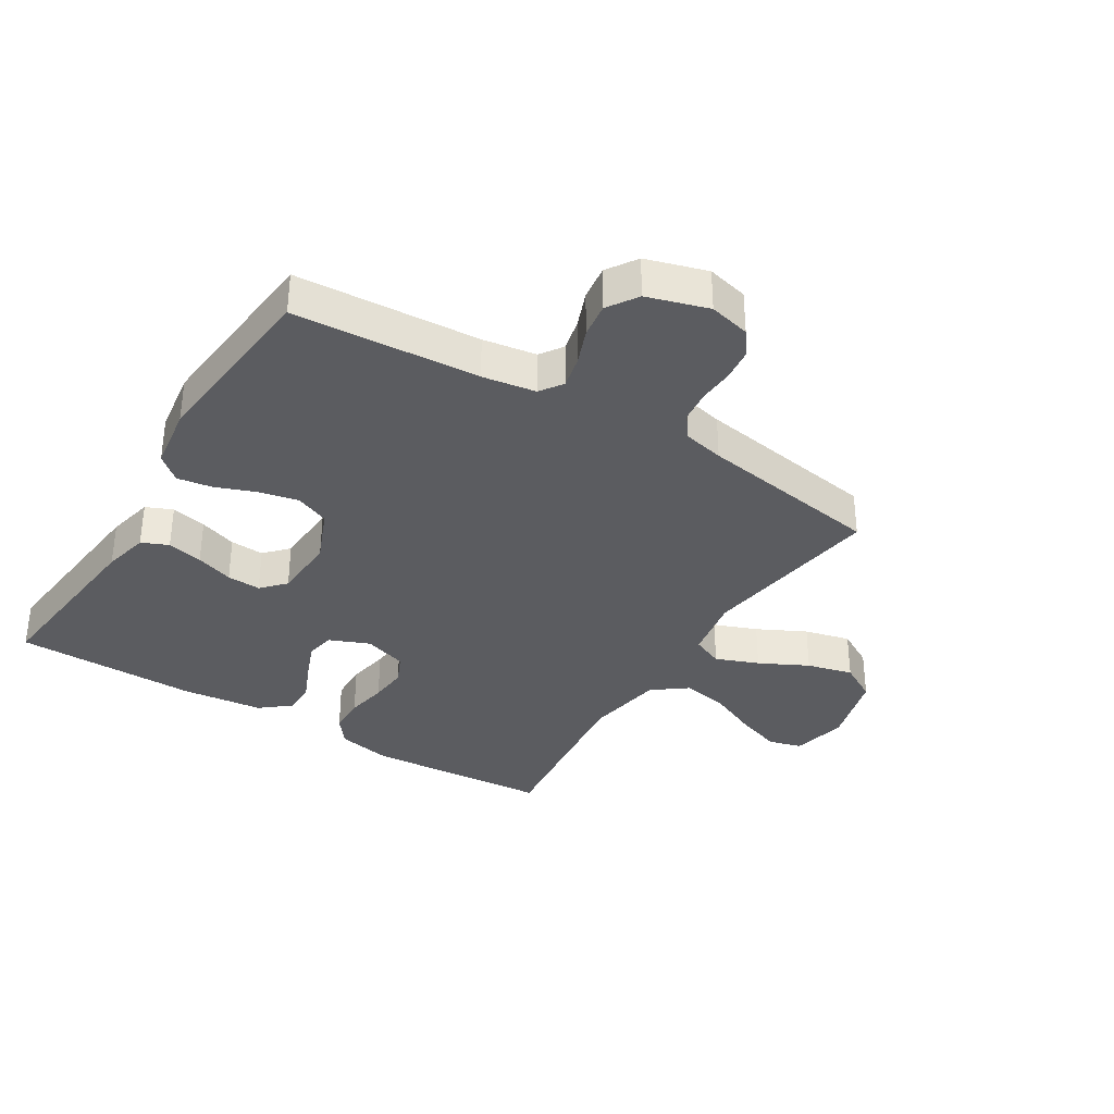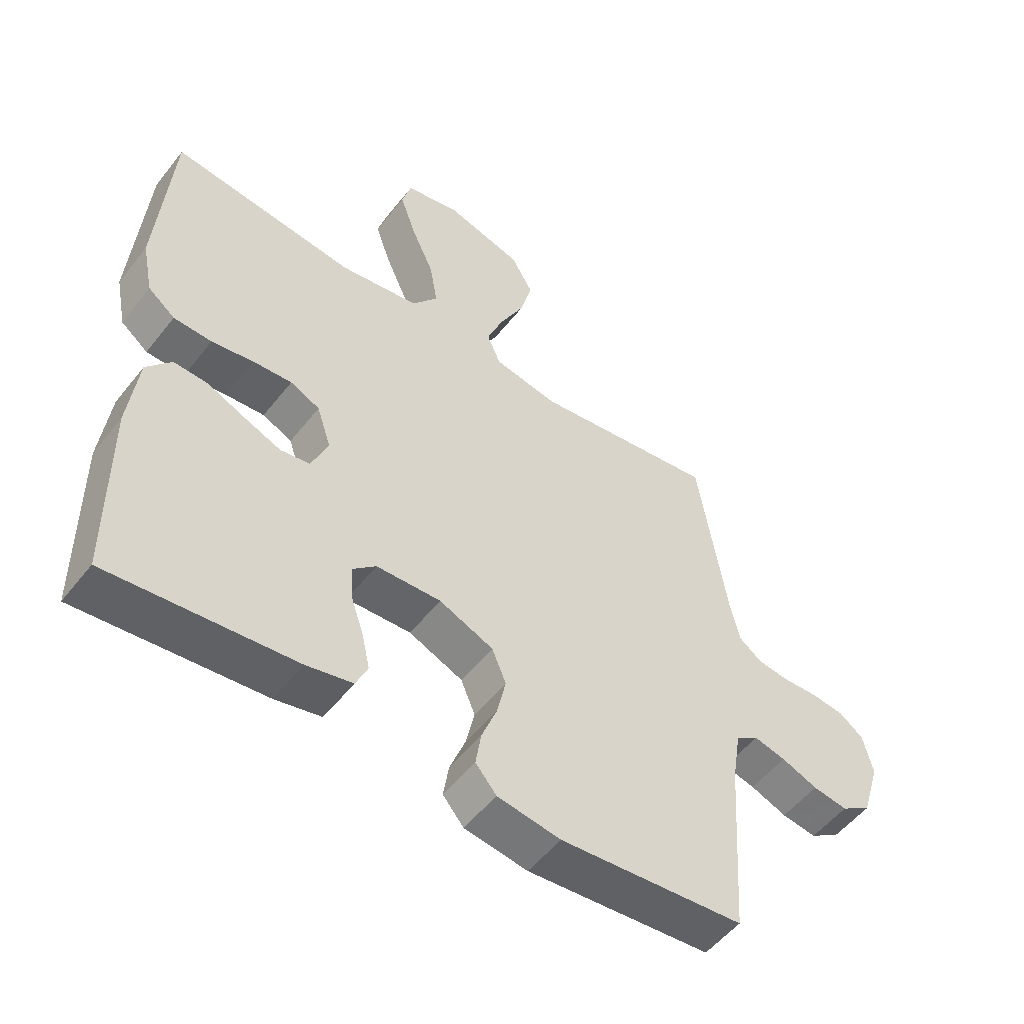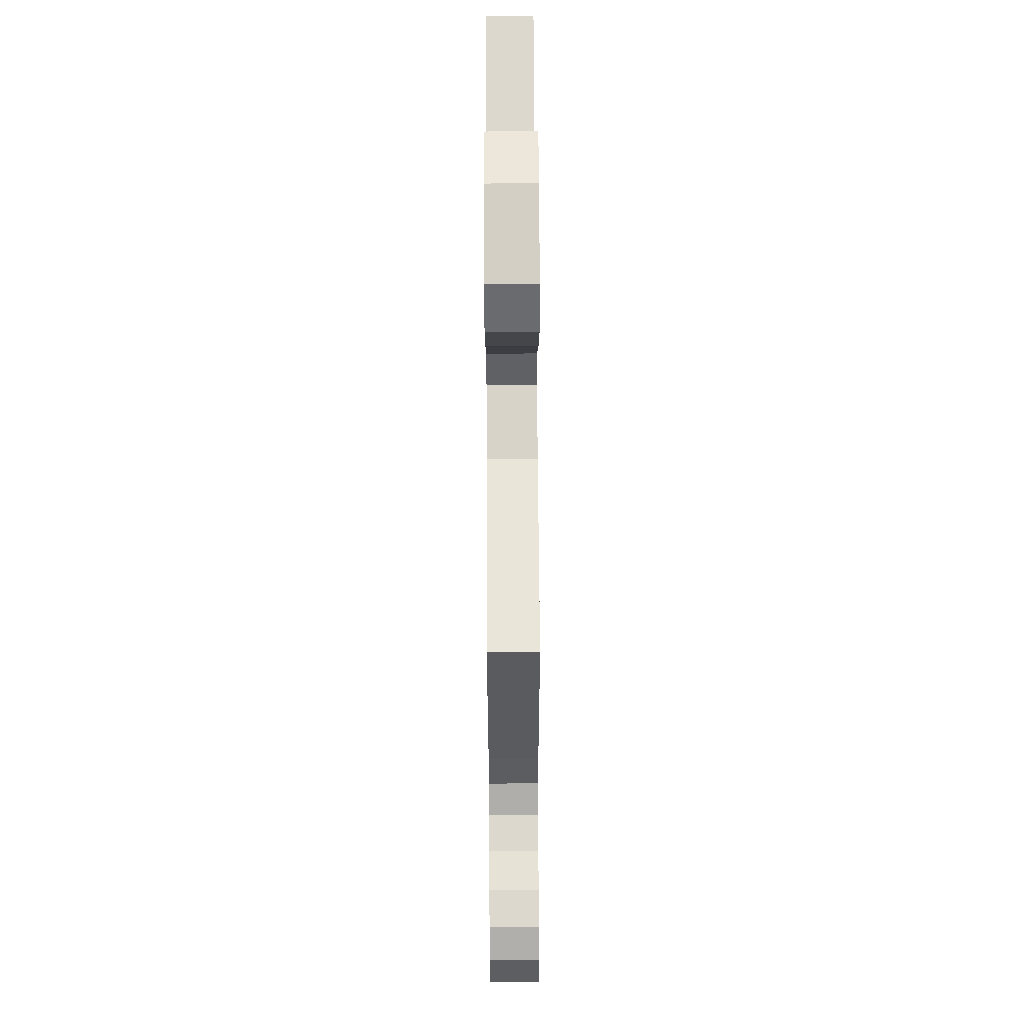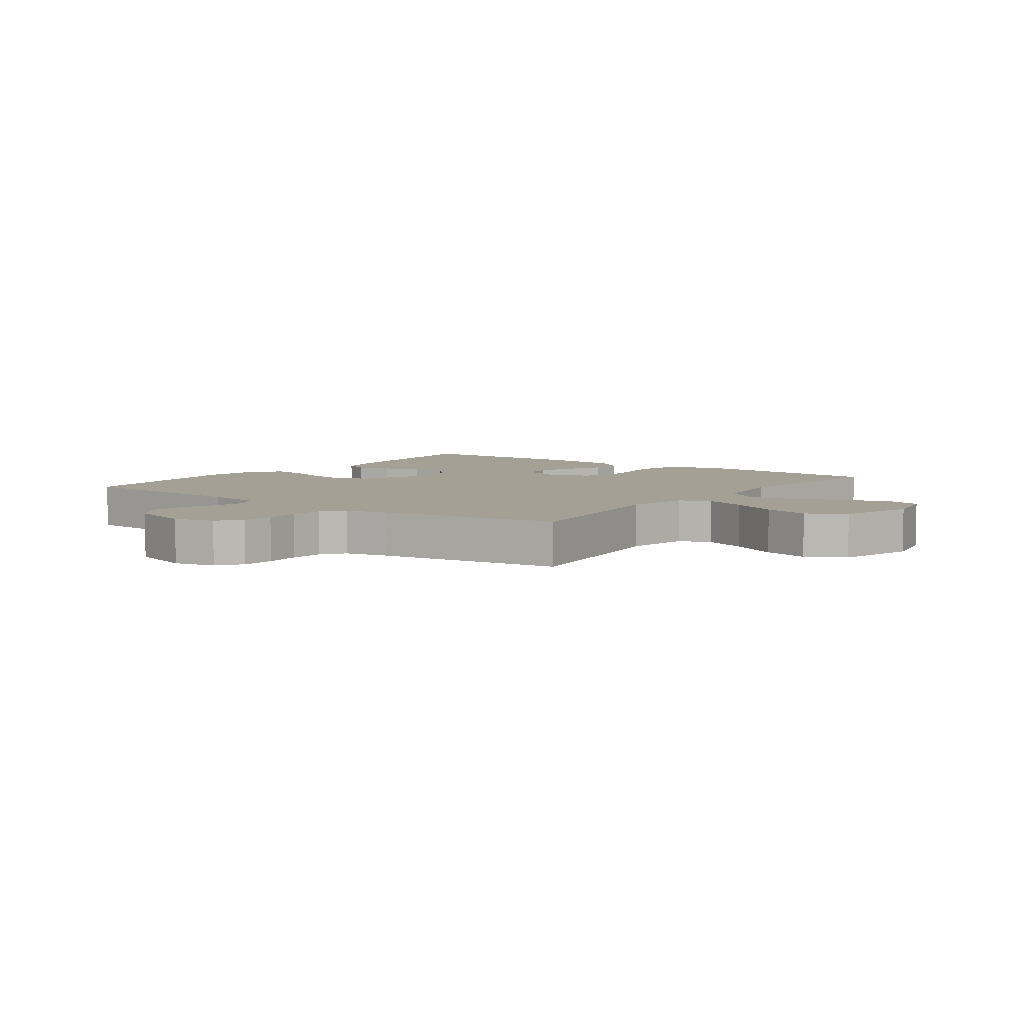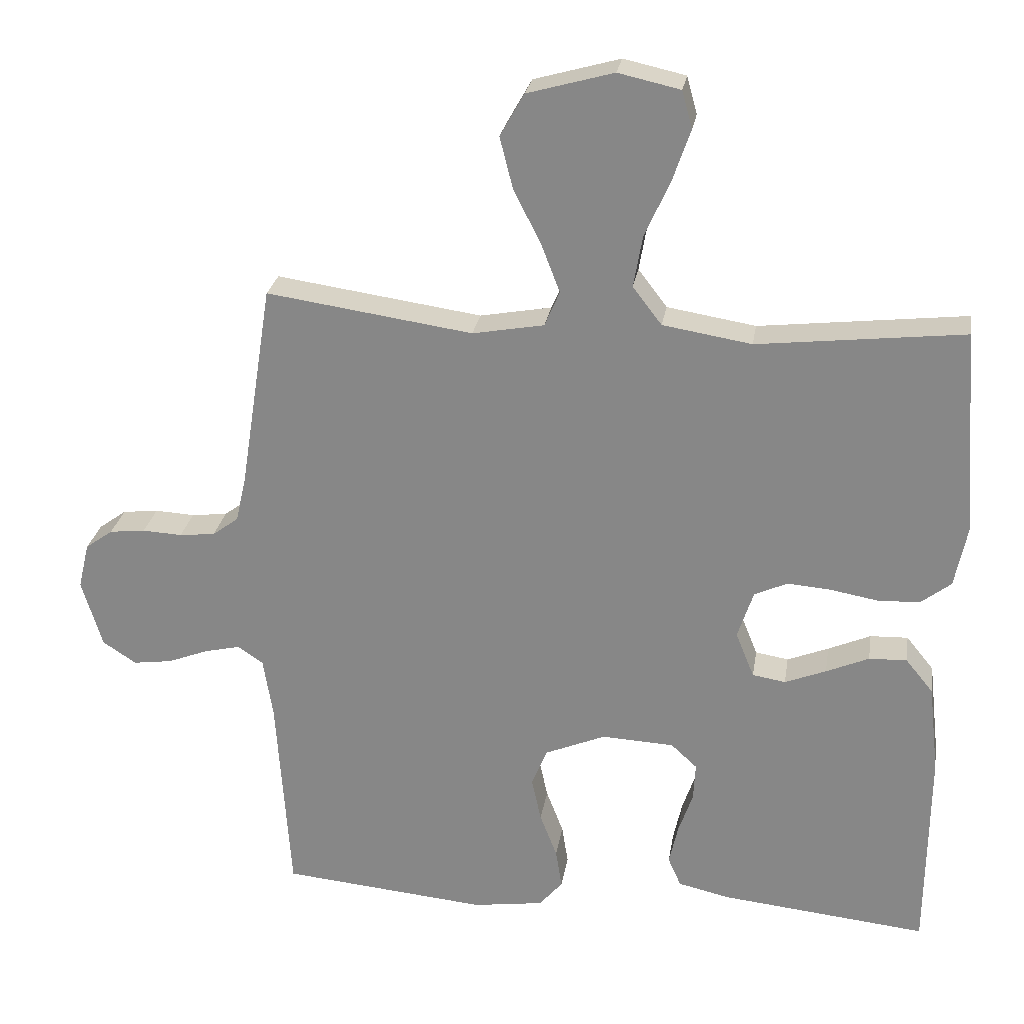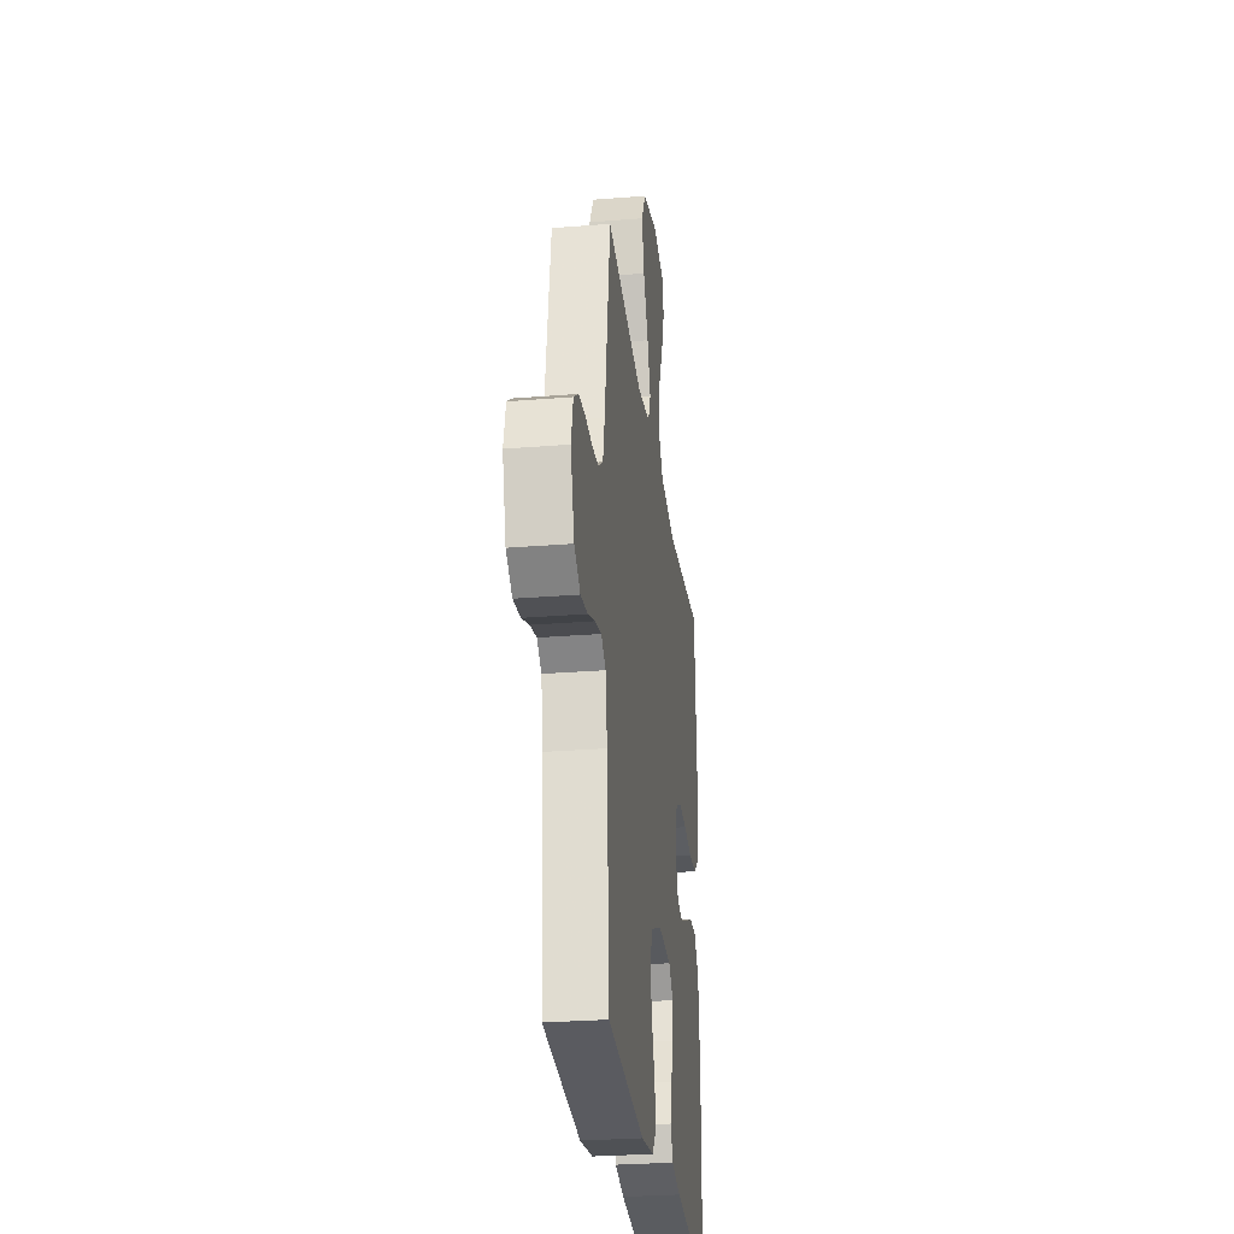
<metadata>
{"format":"obj","ext":"obj","renderer":"f3d","projection":"perspective","resolution":1024,"background":"white","views":[{"elev":-34.8,"azim":-121.8,"up":"+Y"},{"elev":-53.0,"azim":142.8,"up":"+Z"},{"elev":66.0,"azim":-90.3,"up":"+Z"},{"elev":5.9,"azim":-53.5,"up":"+Y"},{"elev":26.0,"azim":9.1,"up":"+Z"},{"elev":-28.2,"azim":-83.0,"up":"+Z"}]}
</metadata>
<code>
v -0.5 0.07 -0.5
v -0.52 0.07 -0.2
v -0.534 0.07 -0.113
v -0.571 0.07 -0.088
v -0.623 0.07 -0.1
v -0.682 0.07 -0.123
v -0.739 0.07 -0.131
v -0.788 0.07 -0.099
v -0.818 0.07 0
v -0.802 0.07 0.067
v -0.762 0.07 0.096
v -0.71 0.07 0.102
v -0.652 0.07 0.099
v -0.6 0.07 0.105
v -0.562 0.07 0.133
v -0.547 0.07 0.2
v -0.5 0.07 0.5
v -0.2 0.07 0.457
v -0.096 0.07 0.476
v -0.074 0.07 0.527
v -0.101 0.07 0.597
v -0.141 0.07 0.676
v -0.16 0.07 0.751
v -0.125 0.07 0.813
v 0 0.07 0.848
v 0.09 0.07 0.828
v 0.105 0.07 0.774
v 0.079 0.07 0.699
v 0.042 0.07 0.617
v 0.029 0.07 0.542
v 0.071 0.07 0.487
v 0.2 0.07 0.466
v 0.5 0.07 0.5
v 0.522 0.07 0.2
v 0.504 0.07 0.111
v 0.46 0.07 0.077
v 0.398 0.07 0.075
v 0.33 0.07 0.087
v 0.267 0.07 0.092
v 0.219 0.07 0.07
v 0.196 0.07 0
v 0.223 0.07 -0.066
v 0.271 0.07 -0.074
v 0.331 0.07 -0.05
v 0.393 0.07 -0.023
v 0.448 0.07 -0.021
v 0.488 0.07 -0.07
v 0.503 0.07 -0.2
v 0.5 0.07 -0.5
v 0.2 0.07 -0.469
v 0.125 0.07 -0.452
v 0.106 0.07 -0.409
v 0.119 0.07 -0.351
v 0.14 0.07 -0.29
v 0.143 0.07 -0.235
v 0.105 0.07 -0.2
v 0 0.07 -0.195
v -0.088 0.07 -0.232
v -0.111 0.07 -0.287
v -0.097 0.07 -0.351
v -0.072 0.07 -0.416
v -0.063 0.07 -0.473
v -0.097 0.07 -0.513
v -0.2 0.07 -0.528
v -0.5 0 -0.5
v -0.52 0 -0.2
v -0.534 0 -0.113
v -0.571 0 -0.088
v -0.623 0 -0.1
v -0.682 0 -0.123
v -0.739 0 -0.131
v -0.788 0 -0.099
v -0.818 0 0
v -0.802 0 0.067
v -0.762 0 0.096
v -0.71 0 0.102
v -0.652 0 0.099
v -0.6 0 0.105
v -0.562 0 0.133
v -0.547 0 0.2
v -0.5 0 0.5
v -0.2 0 0.457
v -0.096 0 0.476
v -0.074 0 0.527
v -0.101 0 0.597
v -0.141 0 0.676
v -0.16 0 0.751
v -0.125 0 0.813
v 0 0 0.848
v 0.09 0 0.828
v 0.105 0 0.774
v 0.079 0 0.699
v 0.042 0 0.617
v 0.029 0 0.542
v 0.071 0 0.487
v 0.2 0 0.466
v 0.5 0 0.5
v 0.522 0 0.2
v 0.504 0 0.111
v 0.46 0 0.077
v 0.398 0 0.075
v 0.33 0 0.087
v 0.267 0 0.092
v 0.219 0 0.07
v 0.196 0 0
v 0.223 0 -0.066
v 0.271 0 -0.074
v 0.331 0 -0.05
v 0.393 0 -0.023
v 0.448 0 -0.021
v 0.488 0 -0.07
v 0.503 0 -0.2
v 0.5 0 -0.5
v 0.2 0 -0.469
v 0.125 0 -0.452
v 0.106 0 -0.409
v 0.119 0 -0.351
v 0.14 0 -0.29
v 0.143 0 -0.235
v 0.105 0 -0.2
v 0 0 -0.195
v -0.088 0 -0.232
v -0.111 0 -0.287
v -0.097 0 -0.351
v -0.072 0 -0.416
v -0.063 0 -0.473
v -0.097 0 -0.513
v -0.2 0 -0.528
f 63 64 1 2
f 60 61 62 63
f 59 60 63 2
f 58 59 2 3
f 57 58 3 4
f 56 57 4
f 51 52 53 54
f 49 50 51 54
f 49 54 55
f 48 49 55 56
f 44 45 46 47
f 43 44 47 48
f 42 43 48 56
f 35 36 37 38
f 35 38 39
f 32 33 34 35
f 31 32 35 39
f 30 31 39 40
f 26 27 28 29
f 24 25 26 29
f 24 29 30
f 21 22 23 24
f 20 21 24 30
f 19 20 30 40
f 16 17 18
f 15 16 18 19
f 14 15 19 40
f 10 11 12 13
f 5 6 7 8
f 4 5 8 9
f 41 42 56 4
f 13 14 40 41
f 10 13 41
f 4 9 10 41
f 66 65 128 127
f 127 126 125 124
f 66 127 124 123
f 67 66 123 122
f 68 67 122 121
f 68 121 120
f 118 117 116 115
f 118 115 114 113
f 119 118 113
f 120 119 113 112
f 111 110 109 108
f 112 111 108 107
f 120 112 107 106
f 102 101 100 99
f 103 102 99
f 99 98 97 96
f 103 99 96 95
f 104 103 95 94
f 93 92 91 90
f 93 90 89 88
f 94 93 88
f 88 87 86 85
f 94 88 85 84
f 104 94 84 83
f 82 81 80
f 83 82 80 79
f 104 83 79 78
f 77 76 75 74
f 72 71 70 69
f 73 72 69 68
f 68 120 106 105
f 105 104 78 77
f 105 77 74
f 105 74 73 68
f 1 65 66 2
f 2 66 67 3
f 3 67 68 4
f 4 68 69 5
f 5 69 70 6
f 6 70 71 7
f 7 71 72 8
f 8 72 73 9
f 9 73 74 10
f 10 74 75 11
f 11 75 76 12
f 12 76 77 13
f 13 77 78 14
f 14 78 79 15
f 15 79 80 16
f 16 80 81 17
f 17 81 82 18
f 18 82 83 19
f 19 83 84 20
f 20 84 85 21
f 21 85 86 22
f 22 86 87 23
f 23 87 88 24
f 24 88 89 25
f 25 89 90 26
f 26 90 91 27
f 27 91 92 28
f 28 92 93 29
f 29 93 94 30
f 30 94 95 31
f 31 95 96 32
f 32 96 97 33
f 33 97 98 34
f 34 98 99 35
f 35 99 100 36
f 36 100 101 37
f 37 101 102 38
f 38 102 103 39
f 39 103 104 40
f 40 104 105 41
f 41 105 106 42
f 42 106 107 43
f 43 107 108 44
f 44 108 109 45
f 45 109 110 46
f 46 110 111 47
f 47 111 112 48
f 48 112 113 49
f 49 113 114 50
f 50 114 115 51
f 51 115 116 52
f 52 116 117 53
f 53 117 118 54
f 54 118 119 55
f 55 119 120 56
f 56 120 121 57
f 57 121 122 58
f 58 122 123 59
f 59 123 124 60
f 60 124 125 61
f 61 125 126 62
f 62 126 127 63
f 63 127 128 64
f 64 128 65 1

</code>
